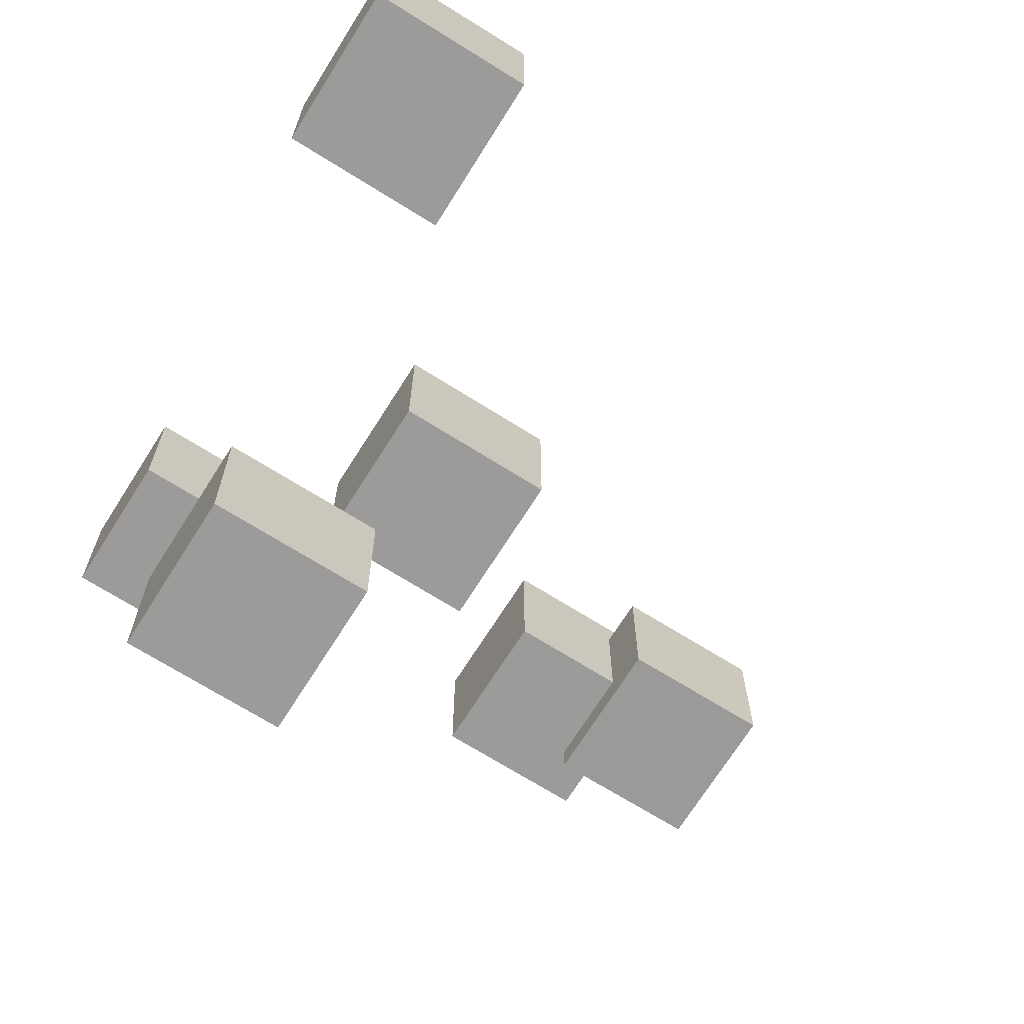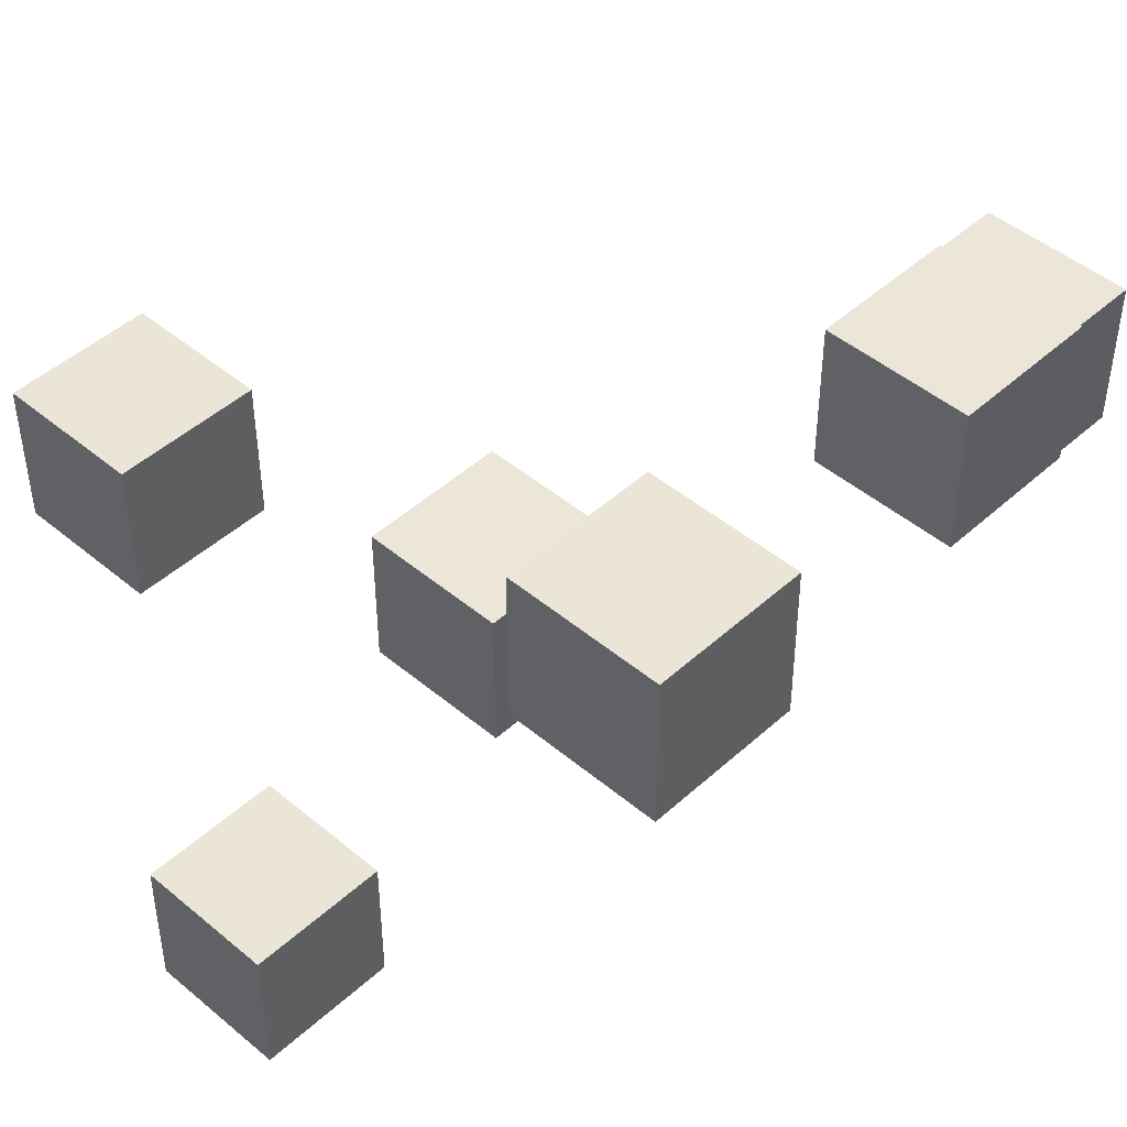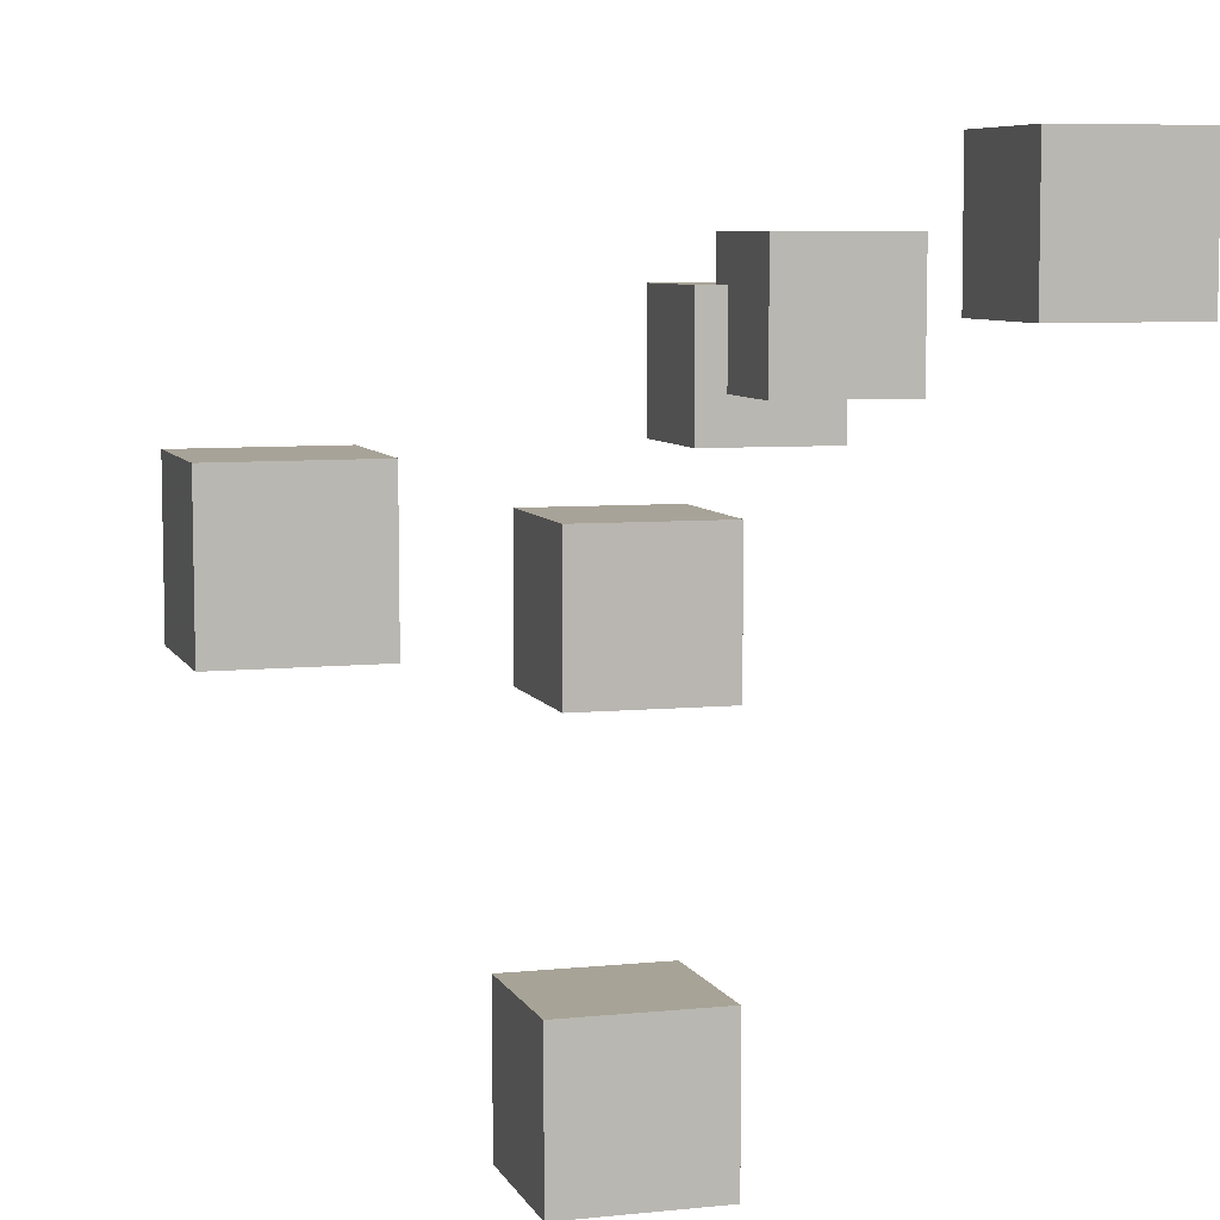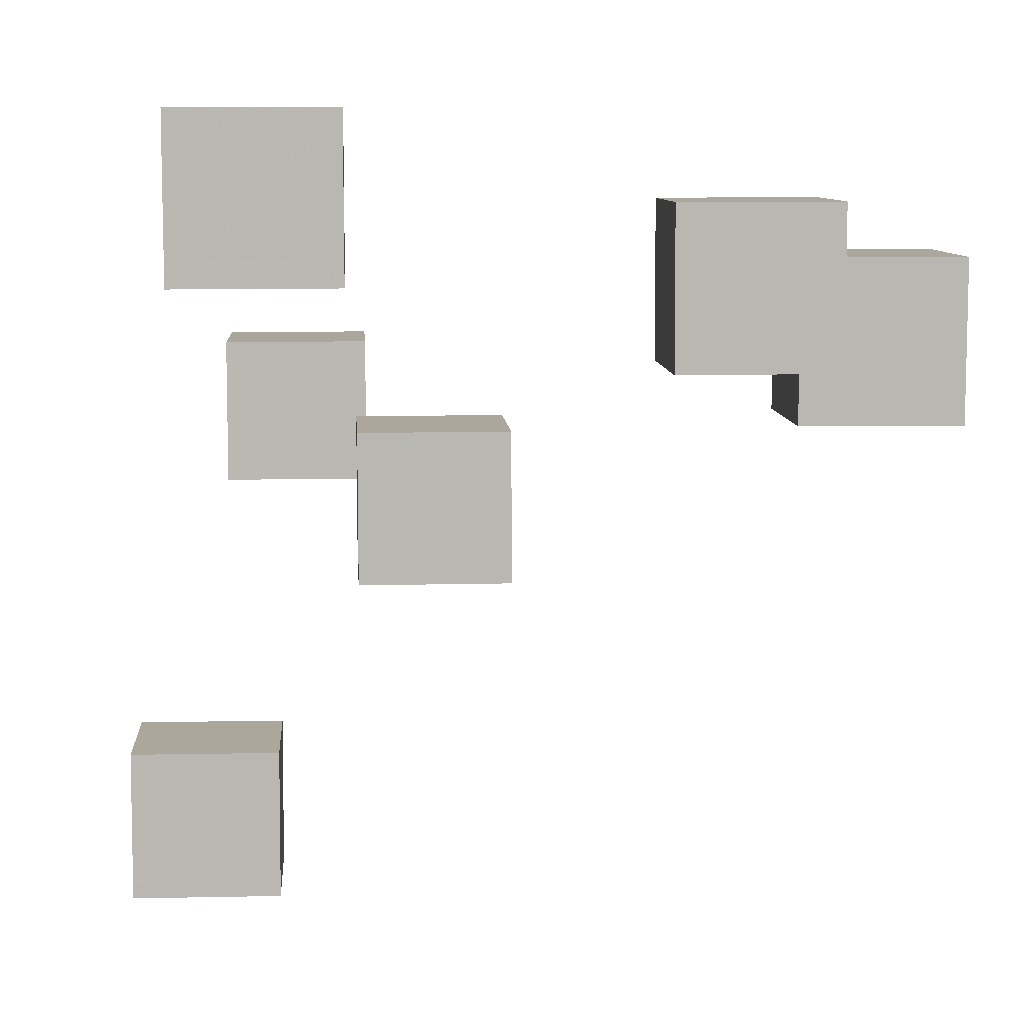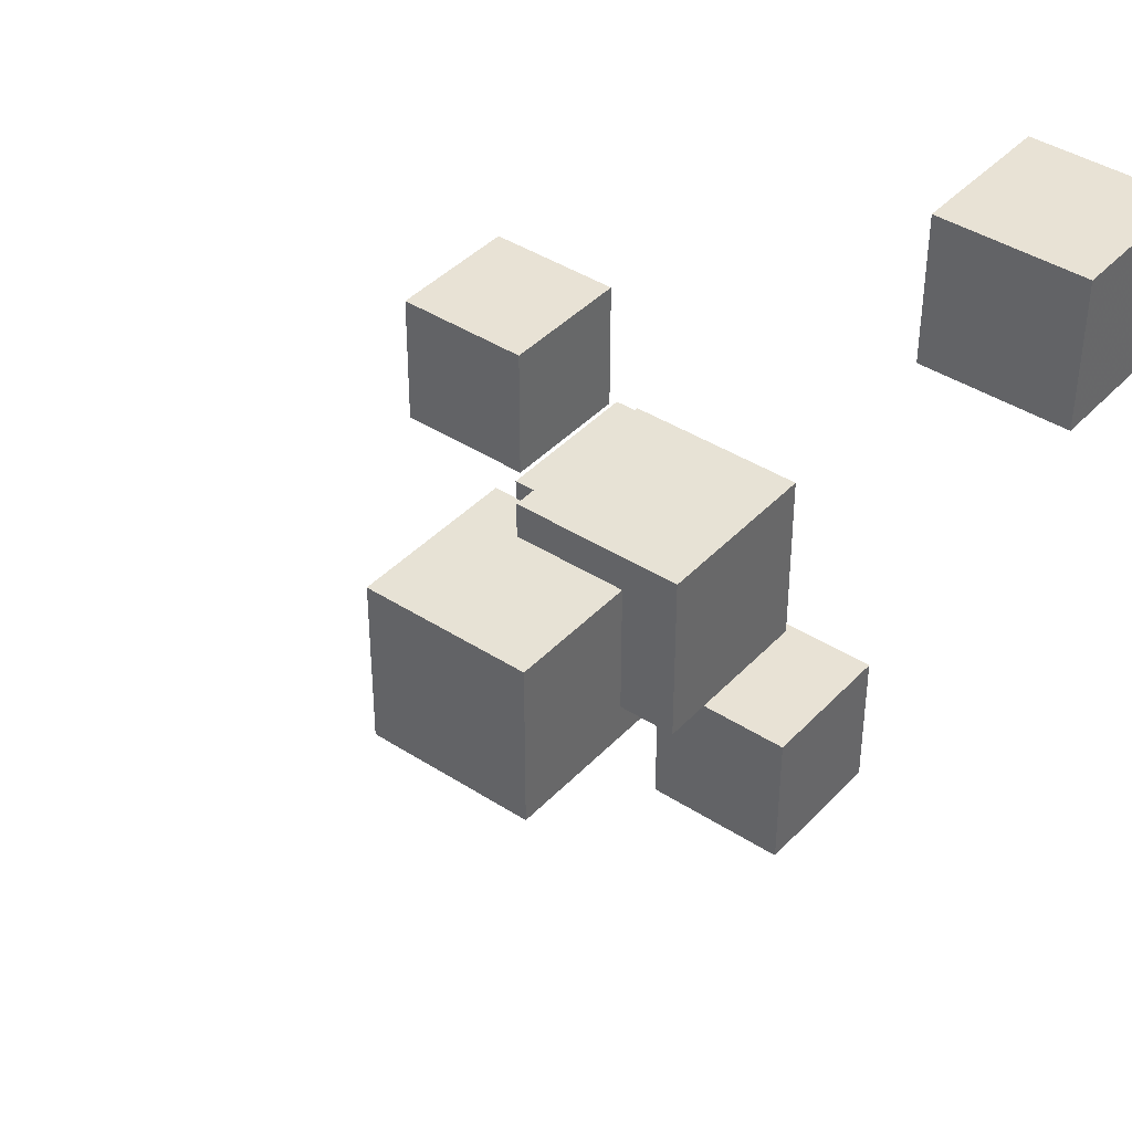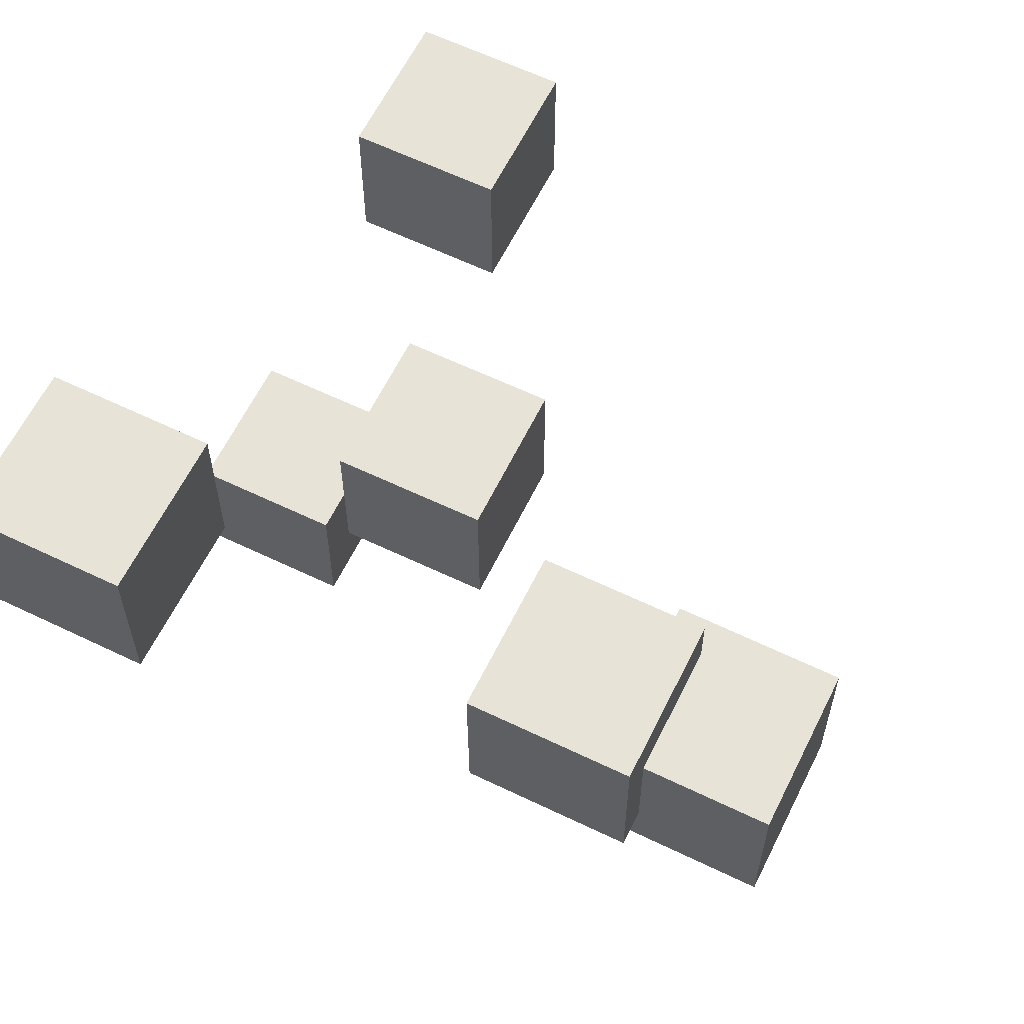
<metadata>
{"format":"obj","ext":"obj","renderer":"f3d","projection":"perspective","resolution":1024,"background":"white","views":[{"elev":-69.7,"azim":-32.1,"up":"+Z"},{"elev":45.9,"azim":-46.1,"up":"+Y"},{"elev":6.8,"azim":-106.4,"up":"+Y"},{"elev":8.2,"azim":-3.6,"up":"+Y"},{"elev":40.6,"azim":128.4,"up":"+Z"},{"elev":61.7,"azim":26.1,"up":"+Y"}]}
</metadata>
<code>
v -0.07769 0.08868 0.08539
v -0.07778 0.08879 0.1328
v -0.0778 0.1361 0.08528
v -0.07789 0.1362 0.1327
v -0.03026 0.08879 0.08549
v -0.03035 0.0889 0.1329
v -0.03037 0.1362 0.08538
v -0.03046 0.1363 0.1328
f 1.0 7.0 5.0
f 1.0 3.0 7.0
f 1.0 4.0 3.0
f 1.0 2.0 4.0
f 3.0 8.0 7.0
f 3.0 4.0 8.0
f 5.0 7.0 8.0
f 5.0 8.0 6.0
f 1.0 5.0 6.0
f 1.0 6.0 2.0
f 2.0 6.0 8.0
f 2.0 8.0 4.0
v 0.09665 0.04804 0.05514
v 0.09654 0.04793 0.1026
v 0.09673 0.09547 0.05525
v 0.09662 0.09536 0.1027
v 0.1441 0.04796 0.05524
v 0.144 0.04785 0.1027
v 0.1442 0.09539 0.05536
v 0.144 0.09528 0.1028
f 9.0 15.0 13.0
f 9.0 11.0 15.0
f 9.0 12.0 11.0
f 9.0 10.0 12.0
f 11.0 16.0 15.0
f 11.0 12.0 16.0
f 13.0 15.0 16.0
f 13.0 16.0 14.0
f 9.0 13.0 14.0
f 9.0 14.0 10.0
f 10.0 14.0 16.0
f 10.0 16.0 12.0
v 0.06027 0.06357 0.06516
v 0.06019 0.06349 0.1126
v 0.06016 0.111 0.06524
v 0.06008 0.1109 0.1127
v 0.1077 0.06368 0.06524
v 0.1076 0.0636 0.1127
v 0.1076 0.1111 0.06533
v 0.1075 0.111 0.1128
f 17.0 23.0 21.0
f 17.0 19.0 23.0
f 17.0 20.0 19.0
f 17.0 18.0 20.0
f 19.0 24.0 23.0
f 19.0 20.0 24.0
f 21.0 23.0 24.0
f 21.0 24.0 22.0
f 17.0 21.0 22.0
f 17.0 22.0 18.0
f 18.0 22.0 24.0
f 18.0 24.0 20.0
v -0.027 -0.008796 -0.01927
v -0.02691 -0.008887 0.02815
v -0.0271 0.03863 -0.01918
v -0.02702 0.03854 0.02824
v 0.02043 -0.008695 -0.01936
v 0.02051 -0.008786 0.02807
v 0.02033 0.03873 -0.01927
v 0.02041 0.03864 0.02816
f 25.0 31.0 29.0
f 25.0 27.0 31.0
f 25.0 28.0 27.0
f 25.0 26.0 28.0
f 27.0 32.0 31.0
f 27.0 28.0 32.0
f 29.0 31.0 32.0
f 29.0 32.0 30.0
f 25.0 29.0 30.0
f 25.0 30.0 26.0
f 26.0 30.0 32.0
f 26.0 32.0 28.0
v -0.1004 -0.115 -0.04418
v -0.1003 -0.1149 0.003246
v -0.1003 -0.06754 -0.04427
v -0.1002 -0.06745 0.003152
v -0.05293 -0.1151 -0.04423
v -0.05288 -0.115 0.003197
v -0.05284 -0.06763 -0.04432
v -0.05279 -0.06754 0.003103
f 33.0 39.0 37.0
f 33.0 35.0 39.0
f 33.0 36.0 35.0
f 33.0 34.0 36.0
f 35.0 40.0 39.0
f 35.0 36.0 40.0
f 37.0 39.0 40.0
f 37.0 40.0 38.0
f 33.0 37.0 38.0
f 33.0 38.0 34.0
f 34.0 38.0 40.0
f 34.0 40.0 36.0
v -0.07096 0.01135 -0.1178
v -0.07101 0.01148 -0.07039
v -0.07103 0.05878 -0.1179
v -0.07108 0.0589 -0.07051
v -0.02354 0.01142 -0.1178
v -0.02359 0.01154 -0.07034
v -0.02361 0.05885 -0.1179
v -0.02366 0.05897 -0.07046
f 41.0 47.0 45.0
f 41.0 43.0 47.0
f 41.0 44.0 43.0
f 41.0 42.0 44.0
f 43.0 48.0 47.0
f 43.0 44.0 48.0
f 45.0 47.0 48.0
f 45.0 48.0 46.0
f 41.0 45.0 46.0
f 41.0 46.0 42.0
f 42.0 46.0 48.0
f 42.0 48.0 44.0

</code>
